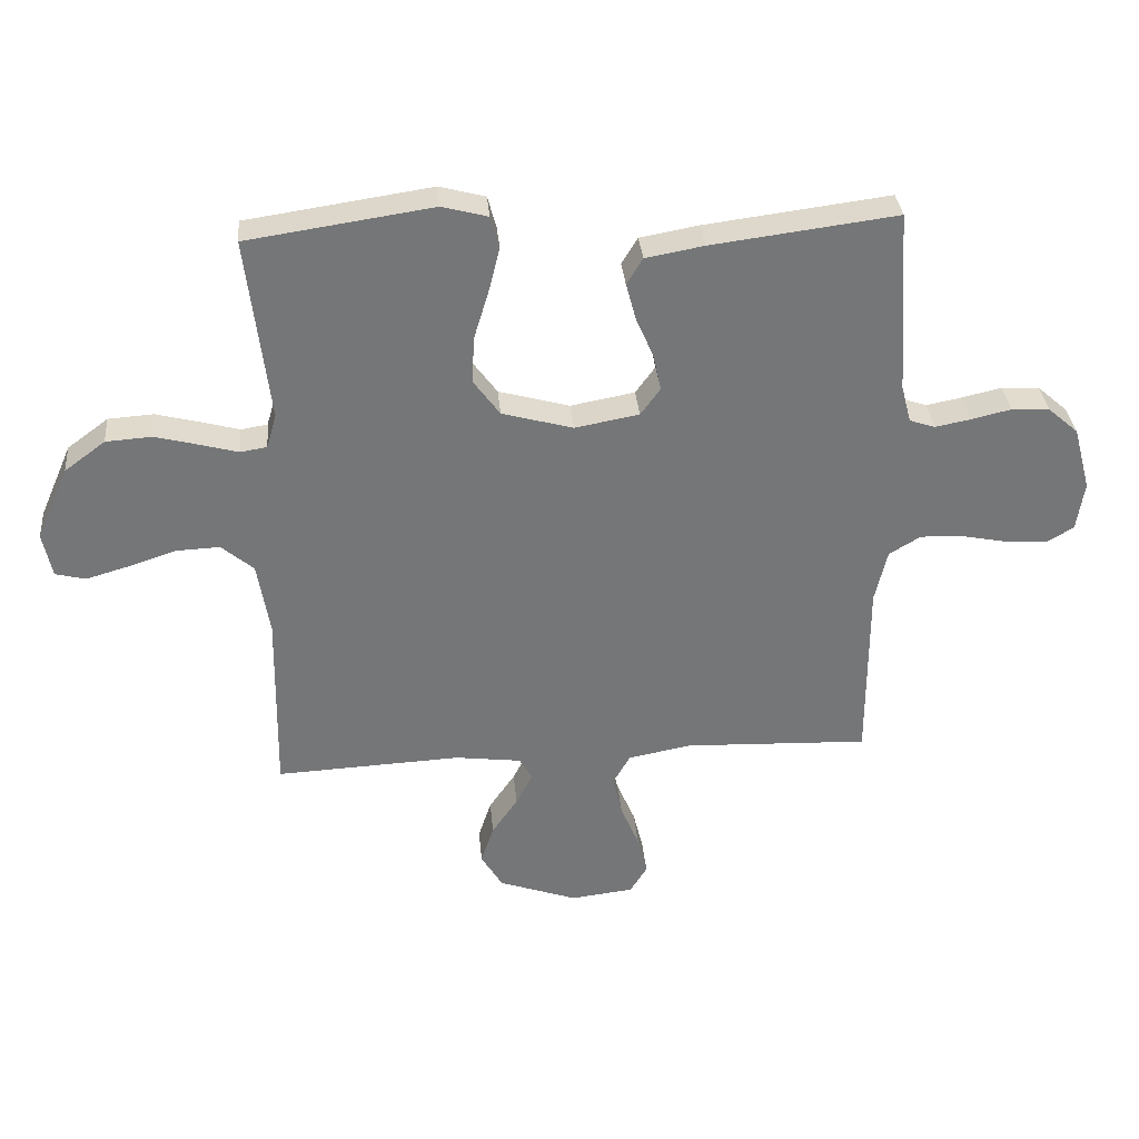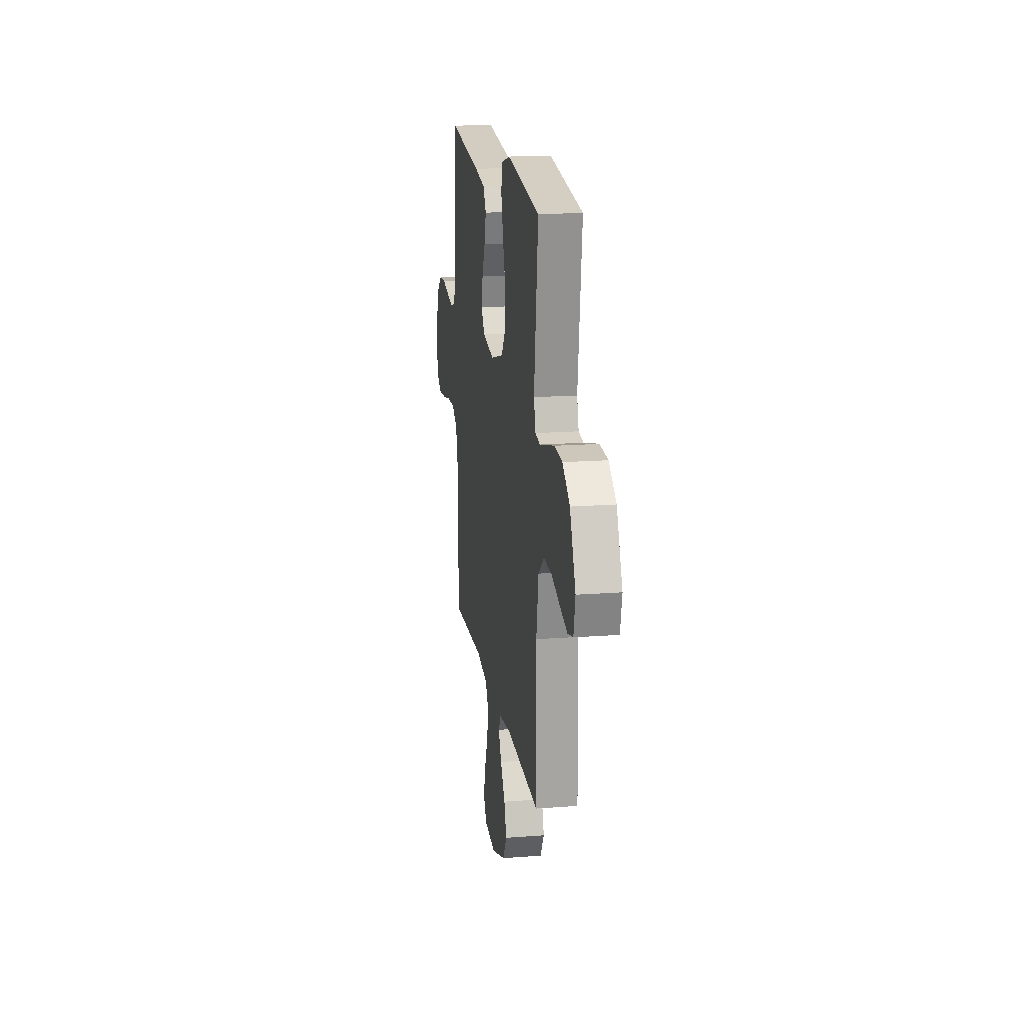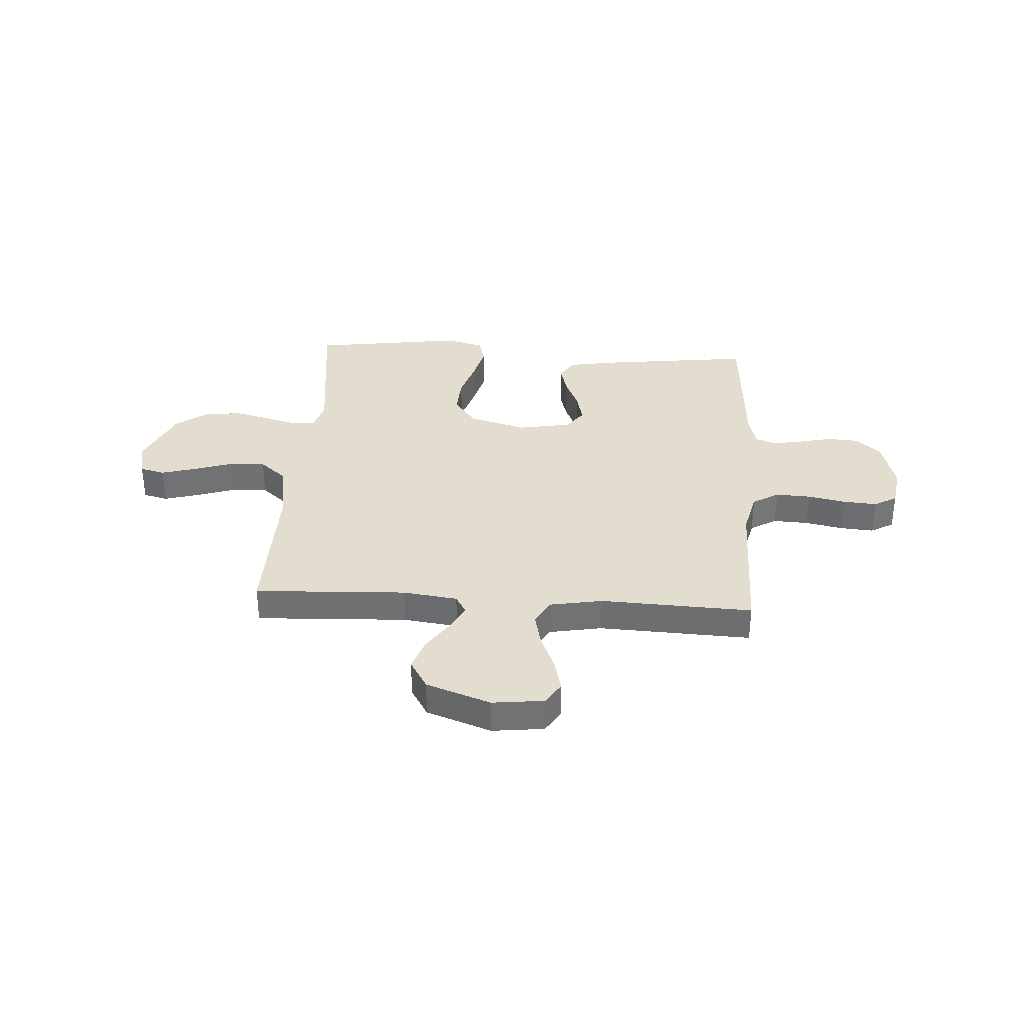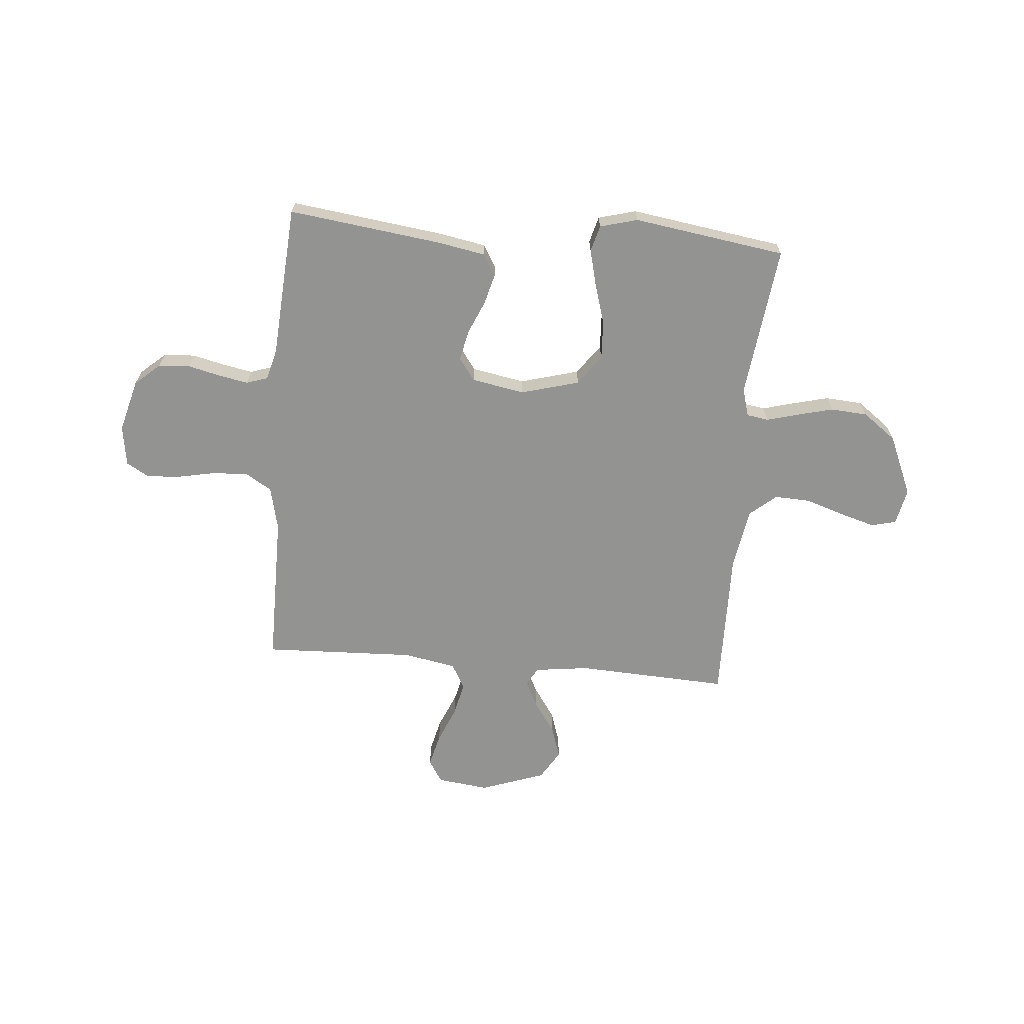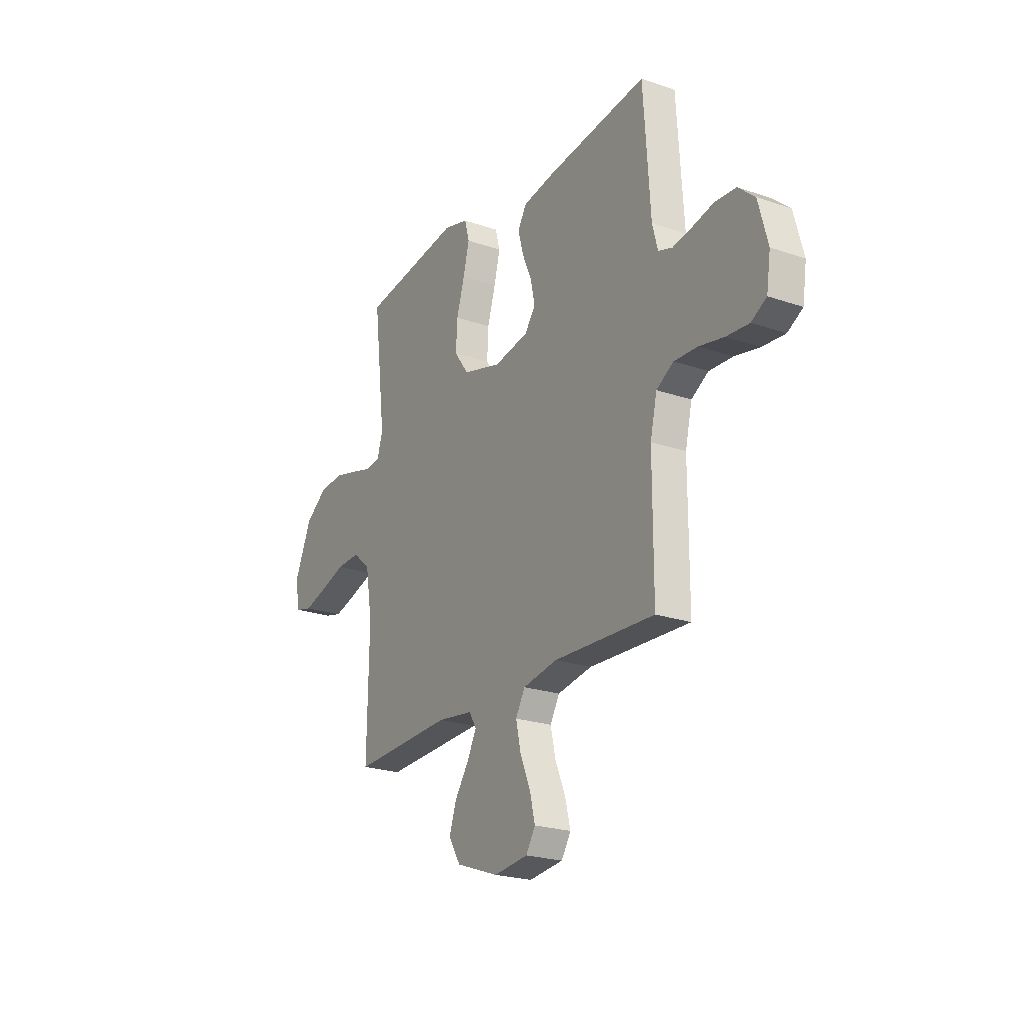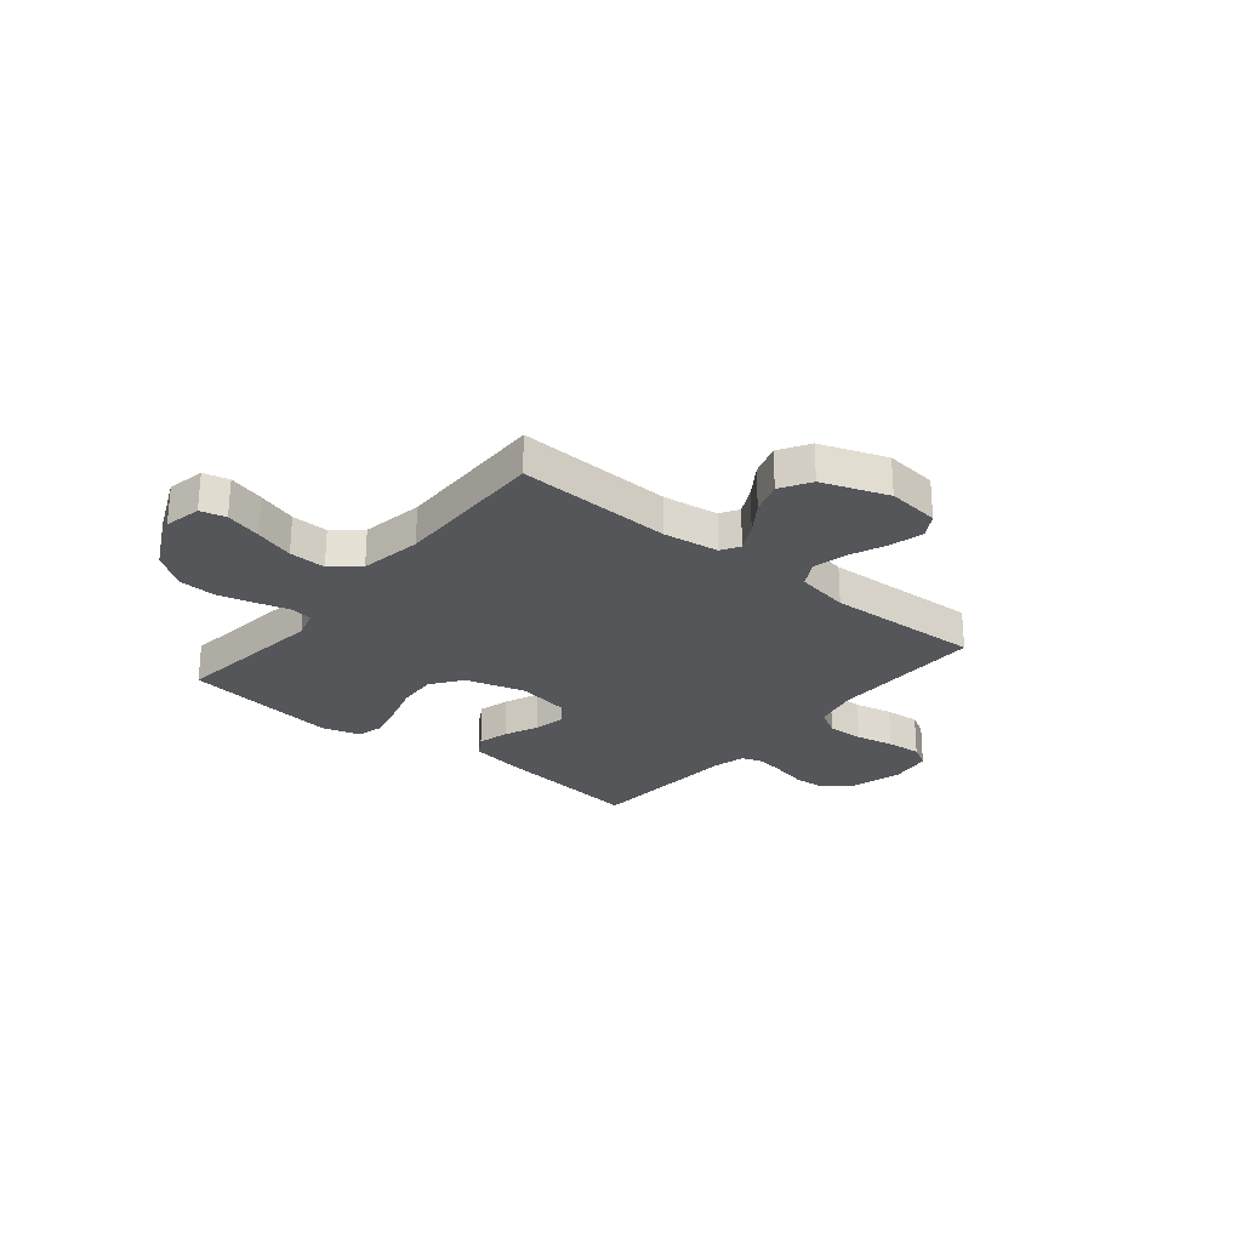
<metadata>
{"format":"obj","ext":"obj","renderer":"f3d","projection":"perspective","resolution":1024,"background":"white","views":[{"elev":33.6,"azim":174.8,"up":"+Z"},{"elev":17.4,"azim":81.3,"up":"+Z"},{"elev":34.8,"azim":-176.3,"up":"+Y"},{"elev":-66.7,"azim":-5.0,"up":"+Y"},{"elev":-22.6,"azim":-120.7,"up":"+Z"},{"elev":-26.1,"azim":140.7,"up":"+Y"}]}
</metadata>
<code>
v 0.5 0.07 -0.5
v 0.2 0.07 -0.486
v 0.093 0.07 -0.5
v 0.072 0.07 -0.536
v 0.099 0.07 -0.589
v 0.141 0.07 -0.65
v 0.162 0.07 -0.713
v 0.127 0.07 -0.771
v 0 0.07 -0.816
v -0.102 0.07 -0.804
v -0.13 0.07 -0.759
v -0.114 0.07 -0.694
v -0.084 0.07 -0.623
v -0.069 0.07 -0.556
v -0.097 0.07 -0.507
v -0.2 0.07 -0.488
v -0.5 0.07 -0.5
v -0.5 0.07 -0.2
v -0.52 0.07 -0.114
v -0.571 0.07 -0.083
v -0.641 0.07 -0.086
v -0.715 0.07 -0.101
v -0.782 0.07 -0.106
v -0.827 0.07 -0.08
v -0.839 0.07 0
v -0.811 0.07 0.104
v -0.762 0.07 0.147
v -0.7 0.07 0.151
v -0.636 0.07 0.136
v -0.578 0.07 0.125
v -0.536 0.07 0.139
v -0.52 0.07 0.2
v -0.5 0.07 0.5
v -0.2 0.07 0.462
v -0.105 0.07 0.445
v -0.079 0.07 0.402
v -0.095 0.07 0.342
v -0.123 0.07 0.277
v -0.136 0.07 0.217
v -0.104 0.07 0.173
v 0 0.07 0.154
v 0.115 0.07 0.186
v 0.158 0.07 0.245
v 0.154 0.07 0.321
v 0.13 0.07 0.4
v 0.112 0.07 0.472
v 0.126 0.07 0.524
v 0.2 0.07 0.544
v 0.5 0.07 0.5
v 0.464 0.07 0.2
v 0.48 0.07 0.145
v 0.523 0.07 0.138
v 0.585 0.07 0.155
v 0.656 0.07 0.173
v 0.729 0.07 0.168
v 0.795 0.07 0.119
v 0.847 0.07 0
v 0.832 0.07 -0.072
v 0.783 0.07 -0.084
v 0.714 0.07 -0.064
v 0.638 0.07 -0.039
v 0.567 0.07 -0.036
v 0.515 0.07 -0.08
v 0.495 0.07 -0.2
v 0.5 0 -0.5
v 0.2 0 -0.486
v 0.093 0 -0.5
v 0.072 0 -0.536
v 0.099 0 -0.589
v 0.141 0 -0.65
v 0.162 0 -0.713
v 0.127 0 -0.771
v 0 0 -0.816
v -0.102 0 -0.804
v -0.13 0 -0.759
v -0.114 0 -0.694
v -0.084 0 -0.623
v -0.069 0 -0.556
v -0.097 0 -0.507
v -0.2 0 -0.488
v -0.5 0 -0.5
v -0.5 0 -0.2
v -0.52 0 -0.114
v -0.571 0 -0.083
v -0.641 0 -0.086
v -0.715 0 -0.101
v -0.782 0 -0.106
v -0.827 0 -0.08
v -0.839 0 0
v -0.811 0 0.104
v -0.762 0 0.147
v -0.7 0 0.151
v -0.636 0 0.136
v -0.578 0 0.125
v -0.536 0 0.139
v -0.52 0 0.2
v -0.5 0 0.5
v -0.2 0 0.462
v -0.105 0 0.445
v -0.079 0 0.402
v -0.095 0 0.342
v -0.123 0 0.277
v -0.136 0 0.217
v -0.104 0 0.173
v 0 0 0.154
v 0.115 0 0.186
v 0.158 0 0.245
v 0.154 0 0.321
v 0.13 0 0.4
v 0.112 0 0.472
v 0.126 0 0.524
v 0.2 0 0.544
v 0.5 0 0.5
v 0.464 0 0.2
v 0.48 0 0.145
v 0.523 0 0.138
v 0.585 0 0.155
v 0.656 0 0.173
v 0.729 0 0.168
v 0.795 0 0.119
v 0.847 0 0
v 0.832 0 -0.072
v 0.783 0 -0.084
v 0.714 0 -0.064
v 0.638 0 -0.039
v 0.567 0 -0.036
v 0.515 0 -0.08
v 0.495 0 -0.2
f 59 60 61
f 58 59 61
f 57 58 61
f 56 57 61
f 55 56 61
f 54 55 61
f 53 54 61
f 52 53 61
f 51 52 61 62
f 48 49 50
f 47 48 50
f 46 47 50
f 45 46 50
f 44 45 50
f 43 44 50 51
f 51 62 63
f 43 51 63
f 42 43 63
f 36 37 38
f 35 36 38
f 34 35 38
f 33 34 38
f 32 33 38
f 31 32 38 39
f 30 31 39 40
f 27 28 29
f 26 27 29
f 25 26 29
f 24 25 29
f 23 24 29
f 22 23 29
f 21 22 29
f 20 21 29 30
f 30 40 41
f 20 30 41
f 19 20 41
f 16 17 18
f 42 63 64
f 41 42 64
f 19 41 64
f 18 19 64
f 16 18 64
f 15 16 64
f 11 12 13
f 10 11 13
f 9 10 13
f 8 9 13
f 7 8 13
f 6 7 13
f 5 6 13
f 64 1 2
f 64 2 3
f 14 15 64 3
f 4 5 13 14
f 3 4 14
f 125 124 123
f 125 123 122
f 125 122 121
f 125 121 120
f 125 120 119
f 125 119 118
f 125 118 117
f 125 117 116
f 126 125 116 115
f 114 113 112
f 114 112 111
f 114 111 110
f 114 110 109
f 114 109 108
f 115 114 108 107
f 127 126 115
f 127 115 107
f 127 107 106
f 102 101 100
f 102 100 99
f 102 99 98
f 102 98 97
f 102 97 96
f 103 102 96 95
f 104 103 95 94
f 93 92 91
f 93 91 90
f 93 90 89
f 93 89 88
f 93 88 87
f 93 87 86
f 93 86 85
f 94 93 85 84
f 105 104 94
f 105 94 84
f 105 84 83
f 82 81 80
f 128 127 106
f 128 106 105
f 128 105 83
f 128 83 82
f 128 82 80
f 128 80 79
f 77 76 75
f 77 75 74
f 77 74 73
f 77 73 72
f 77 72 71
f 77 71 70
f 77 70 69
f 66 65 128
f 67 66 128
f 67 128 79 78
f 78 77 69 68
f 78 68 67
f 1 65 66 2
f 2 66 67 3
f 3 67 68 4
f 4 68 69 5
f 5 69 70 6
f 6 70 71 7
f 7 71 72 8
f 8 72 73 9
f 9 73 74 10
f 10 74 75 11
f 11 75 76 12
f 12 76 77 13
f 13 77 78 14
f 14 78 79 15
f 15 79 80 16
f 16 80 81 17
f 17 81 82 18
f 18 82 83 19
f 19 83 84 20
f 20 84 85 21
f 21 85 86 22
f 22 86 87 23
f 23 87 88 24
f 24 88 89 25
f 25 89 90 26
f 26 90 91 27
f 27 91 92 28
f 28 92 93 29
f 29 93 94 30
f 30 94 95 31
f 31 95 96 32
f 32 96 97 33
f 33 97 98 34
f 34 98 99 35
f 35 99 100 36
f 36 100 101 37
f 37 101 102 38
f 38 102 103 39
f 39 103 104 40
f 40 104 105 41
f 41 105 106 42
f 42 106 107 43
f 43 107 108 44
f 44 108 109 45
f 45 109 110 46
f 46 110 111 47
f 47 111 112 48
f 48 112 113 49
f 49 113 114 50
f 50 114 115 51
f 51 115 116 52
f 52 116 117 53
f 53 117 118 54
f 54 118 119 55
f 55 119 120 56
f 56 120 121 57
f 57 121 122 58
f 58 122 123 59
f 59 123 124 60
f 60 124 125 61
f 61 125 126 62
f 62 126 127 63
f 63 127 128 64
f 64 128 65 1

</code>
